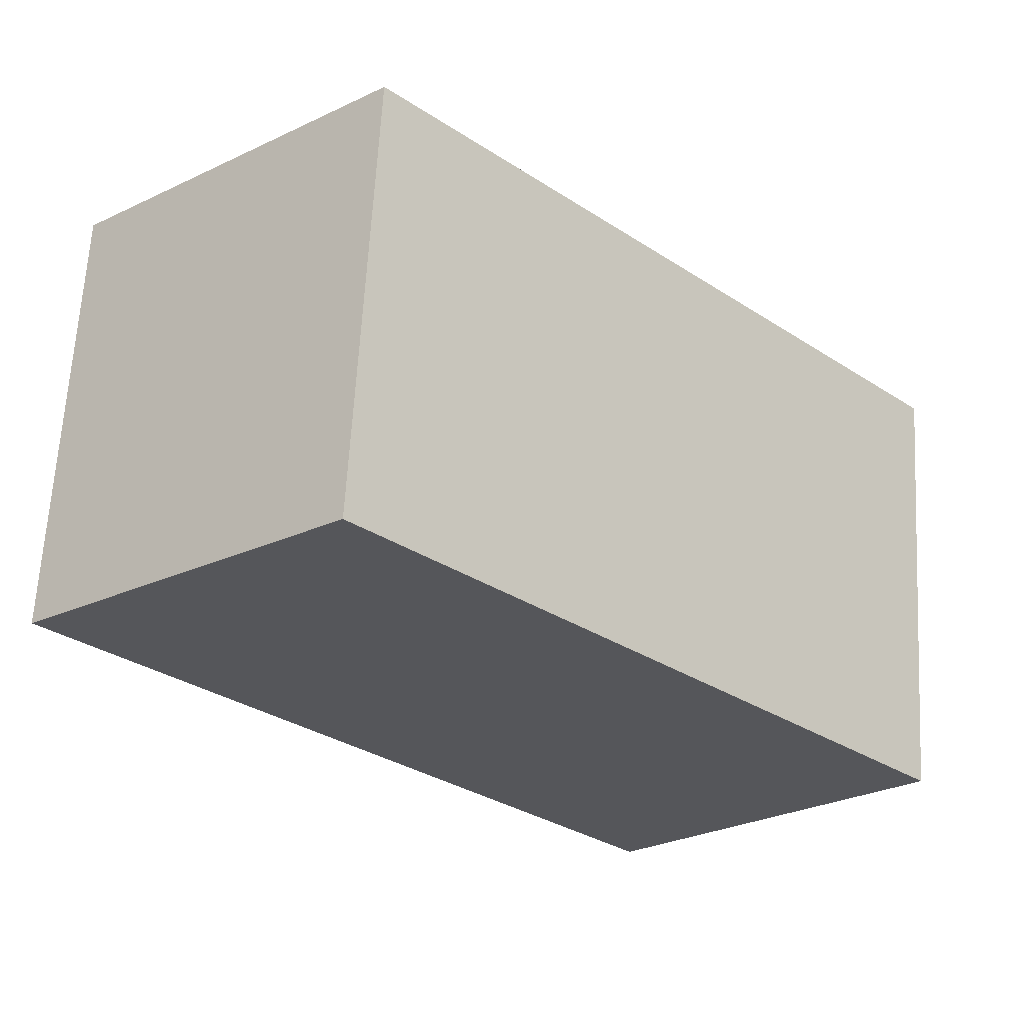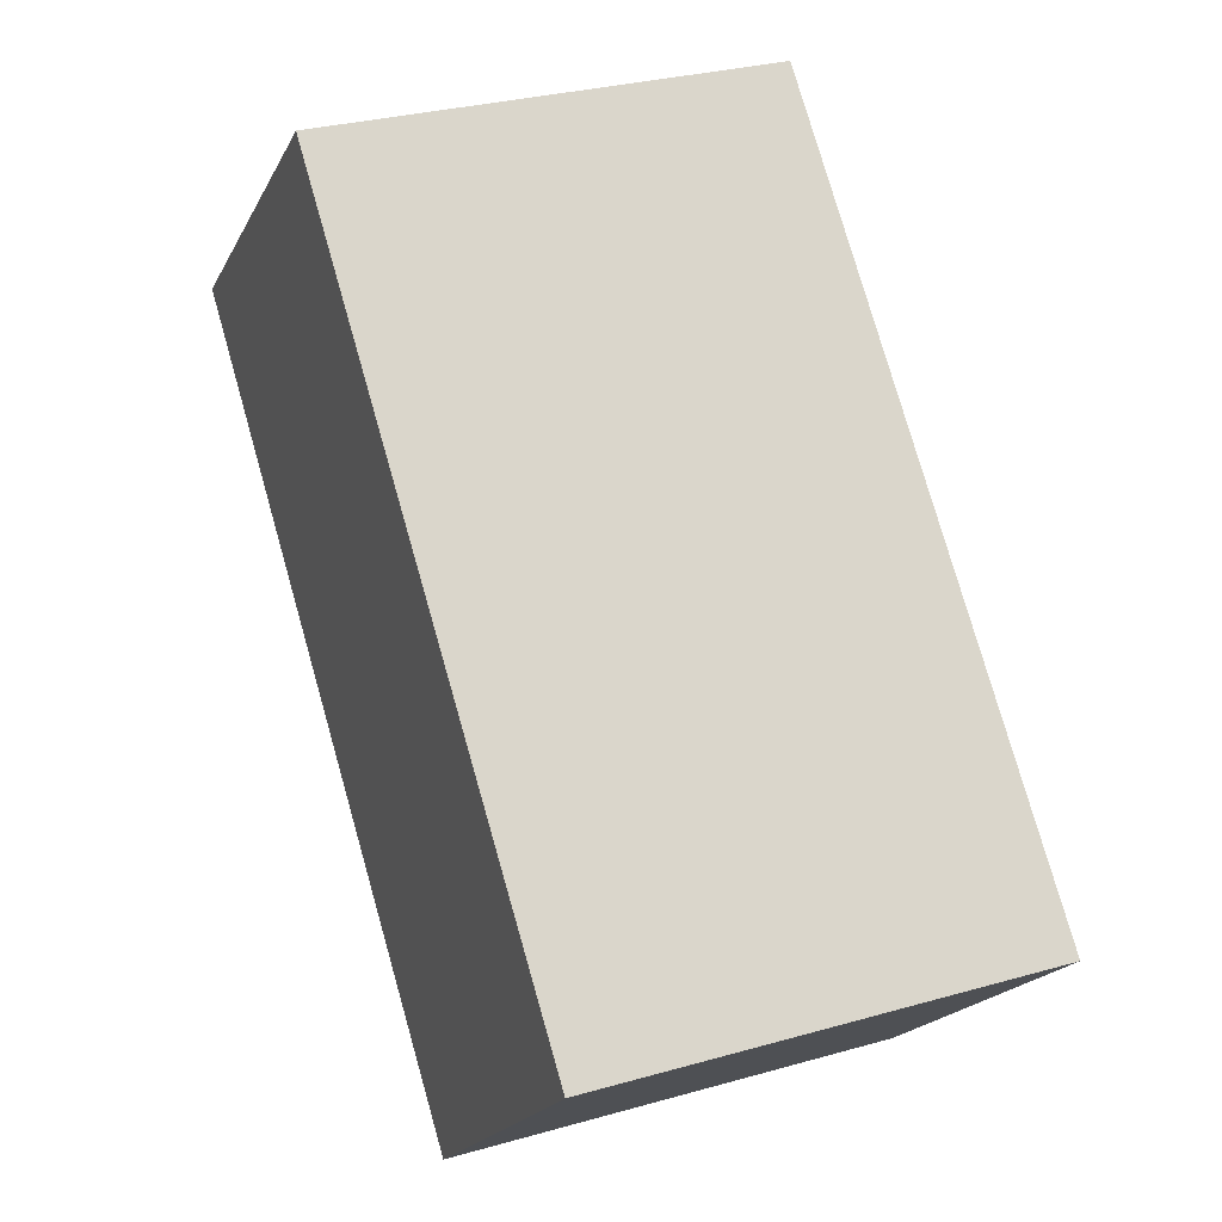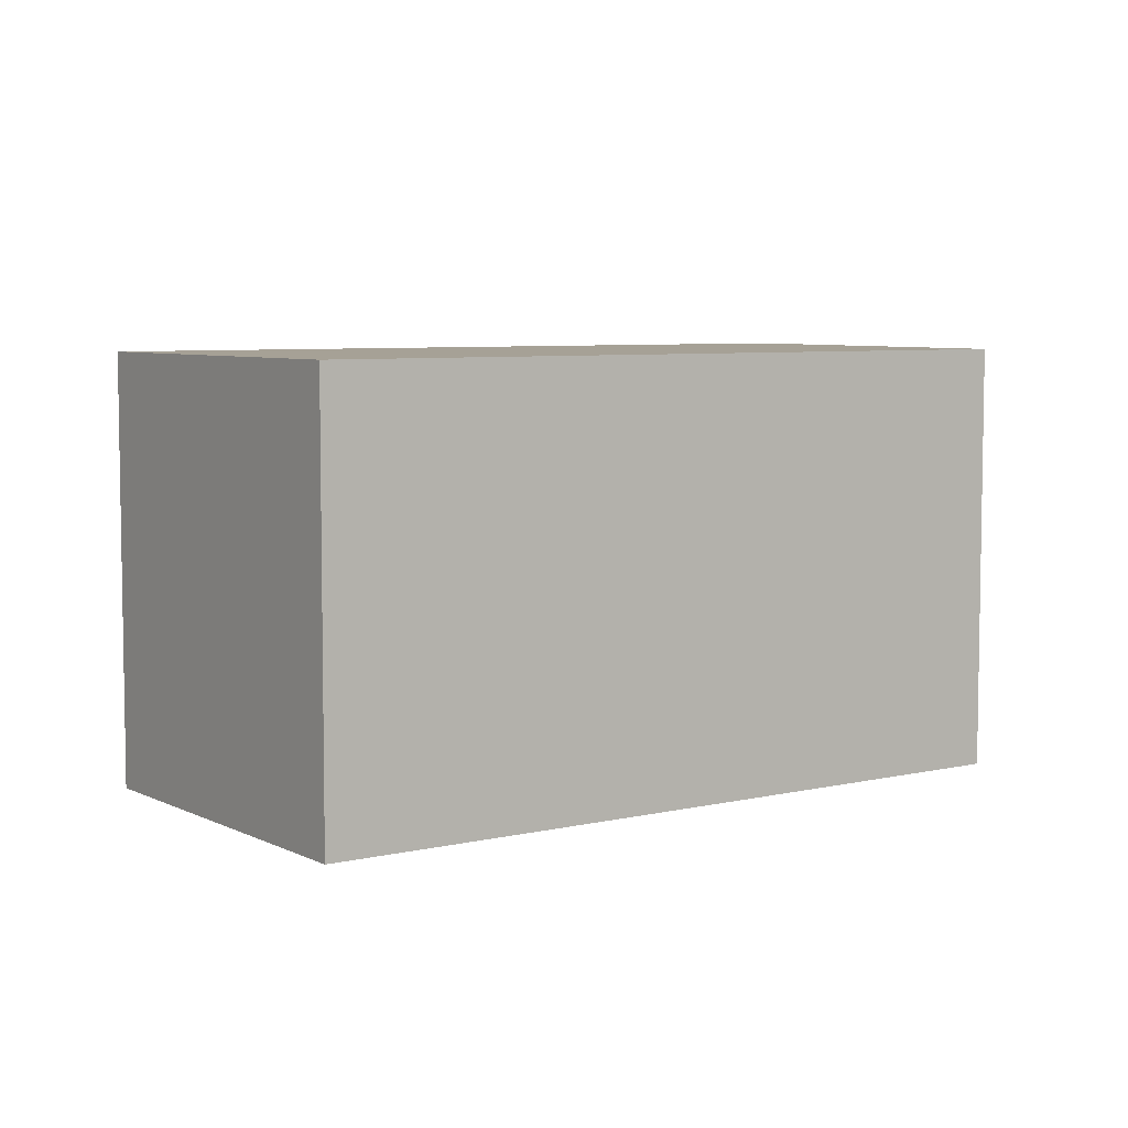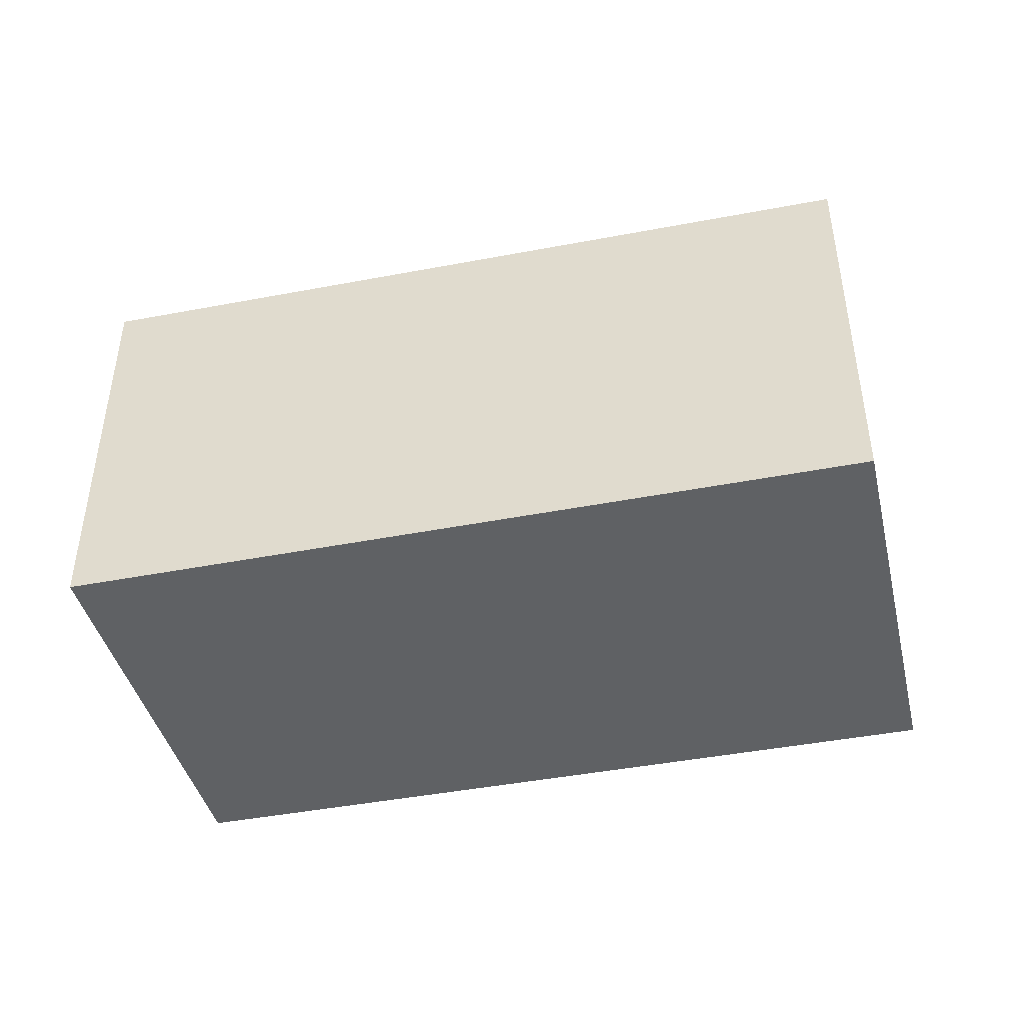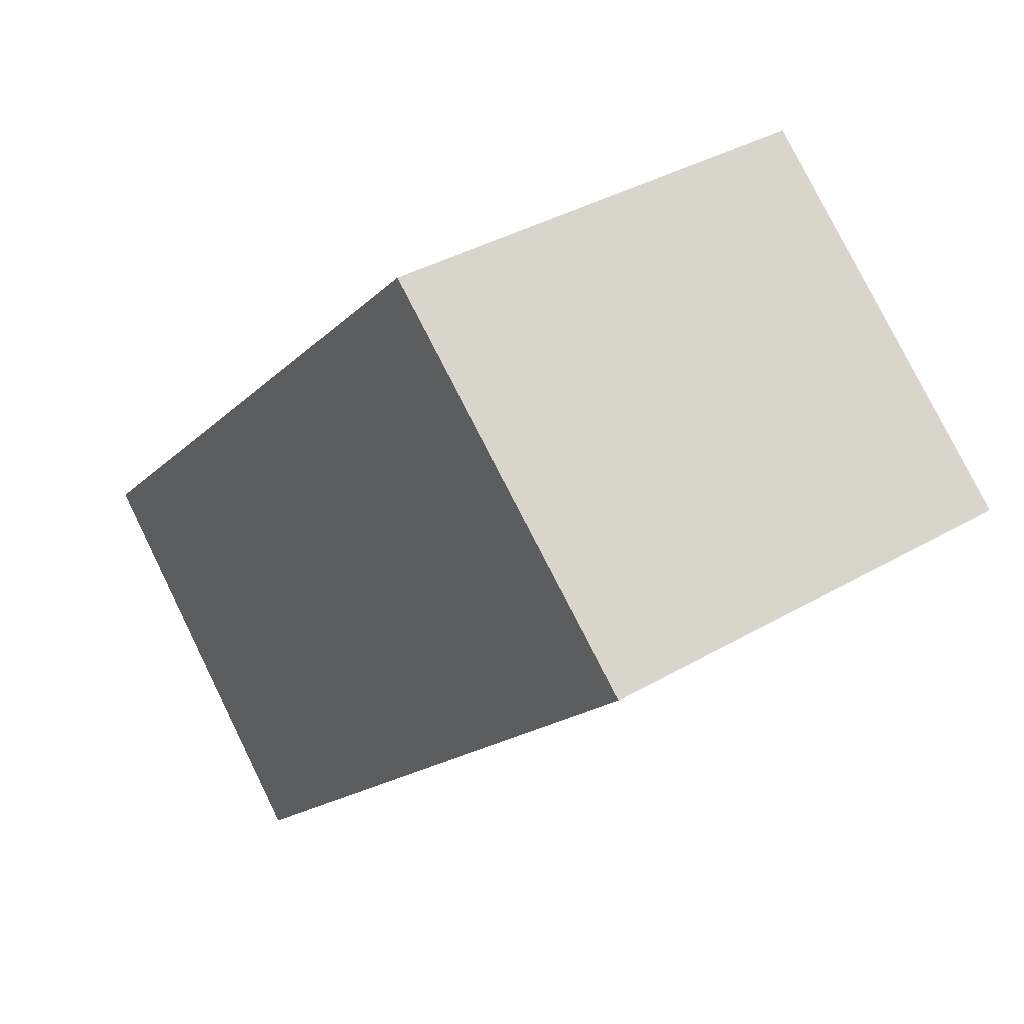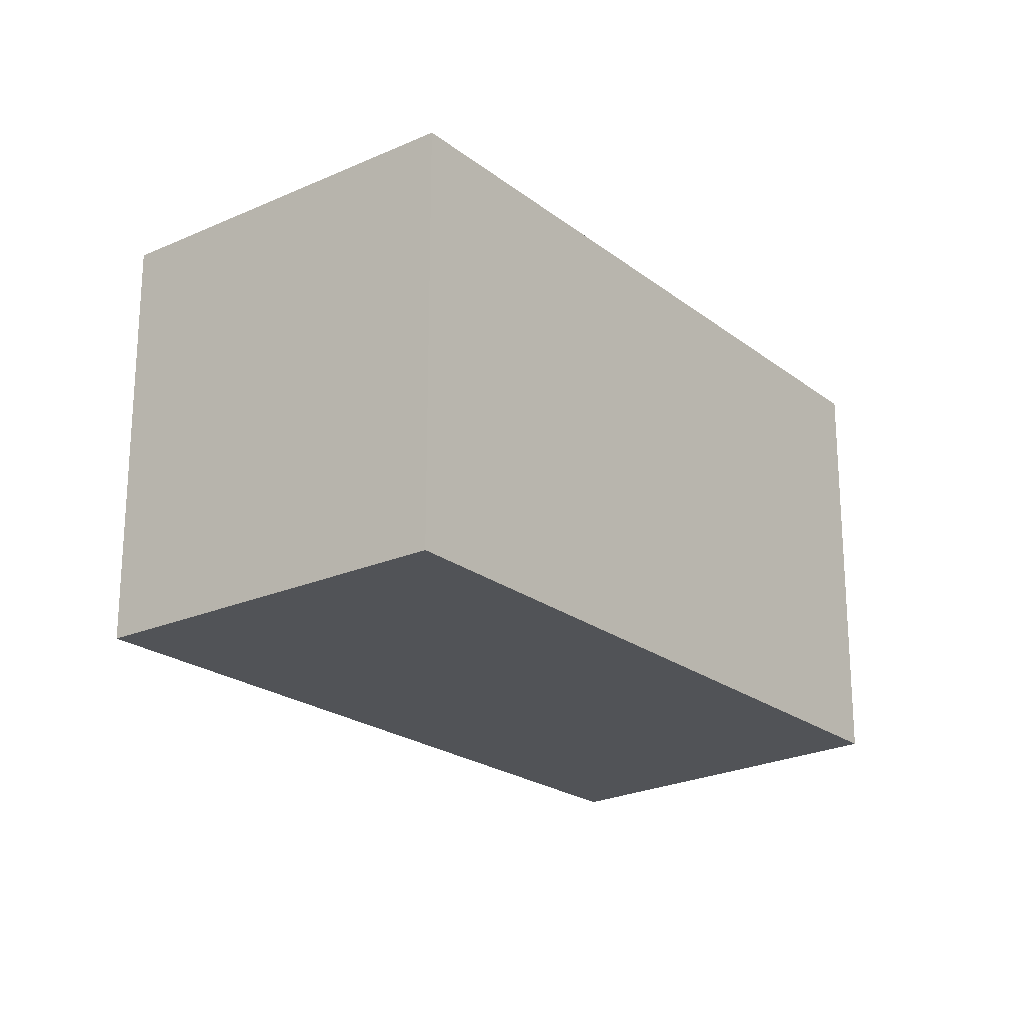
<metadata>
{"format":"obj","ext":"obj","renderer":"f3d","projection":"perspective","resolution":1024,"background":"white","views":[{"elev":64.1,"azim":-176.8,"up":"+Z"},{"elev":29.7,"azim":-112.7,"up":"+Z"},{"elev":6.2,"azim":-80.3,"up":"+Y"},{"elev":-46.7,"azim":147.1,"up":"+Y"},{"elev":36.7,"azim":52.9,"up":"+Z"},{"elev":-22.0,"azim":-97.5,"up":"+Y"}]}
</metadata>
<code>
v  2.324 1.802 2.299
v  1.19 1.802 -1.175
v  0 1.802 1.103e-16
v  3.588 1.802 1.232
v  0 0 0
v  2.324 -1.408e-16 2.299
v  3.588 -7.544e-17 1.232
v  1.19 7.195e-17 -1.175
g defaultobject
f 1 2 3
f 2 1 4
f 5 1 3
f 1 5 6
f 6 4 1
f 4 6 7
f 7 2 4
f 2 7 8
f 8 3 2
f 3 8 5
f 8 6 5
f 6 8 7

</code>
